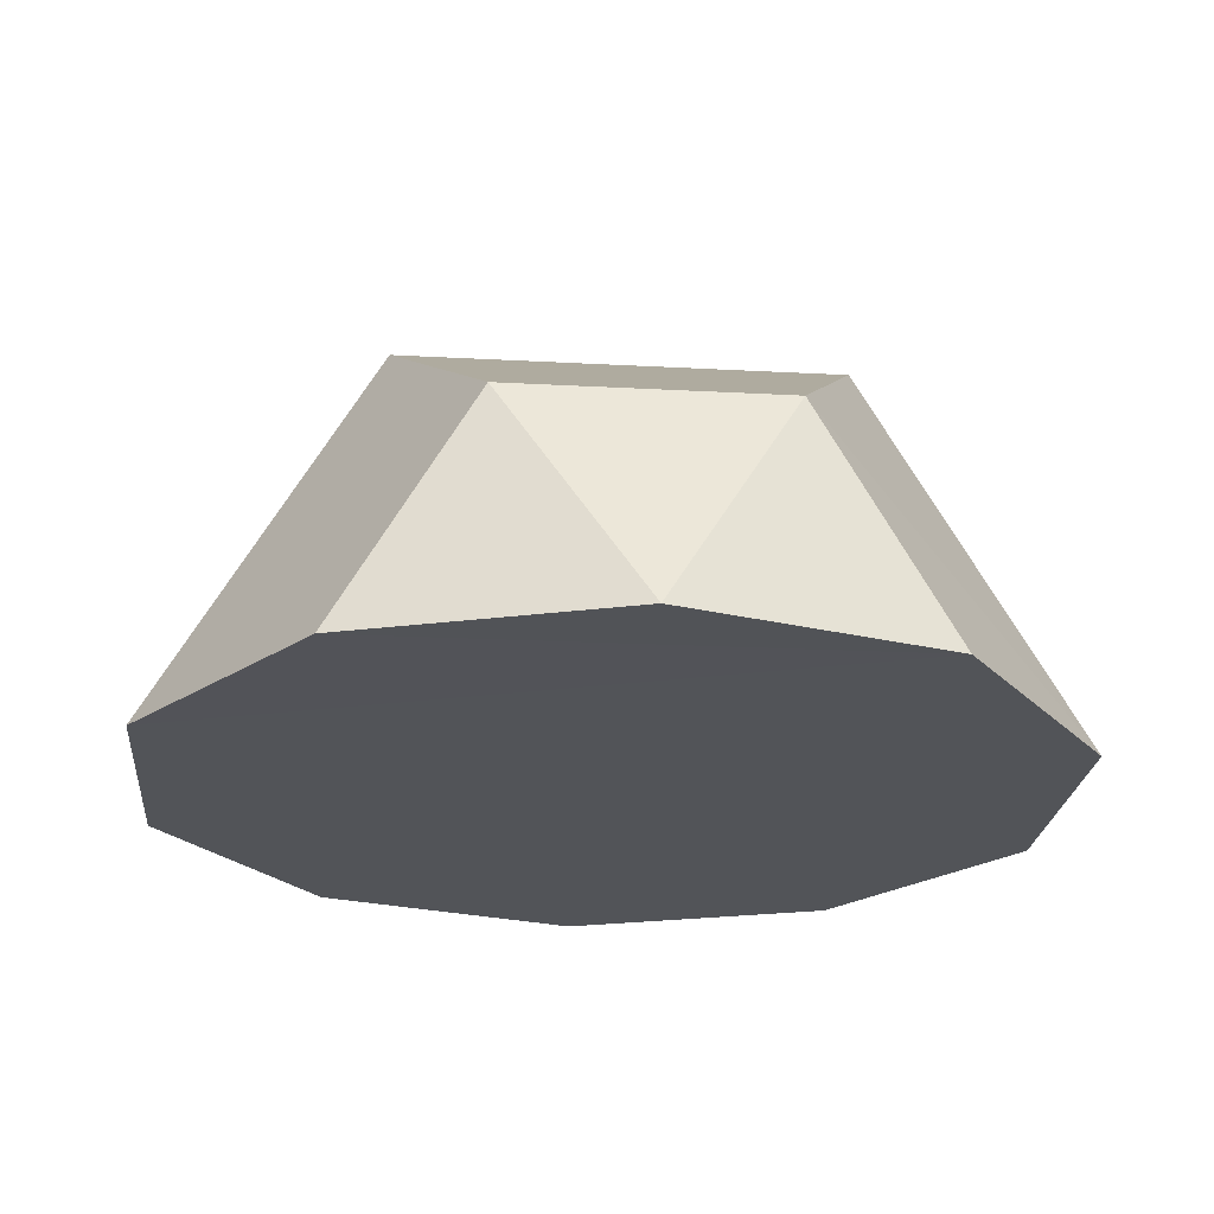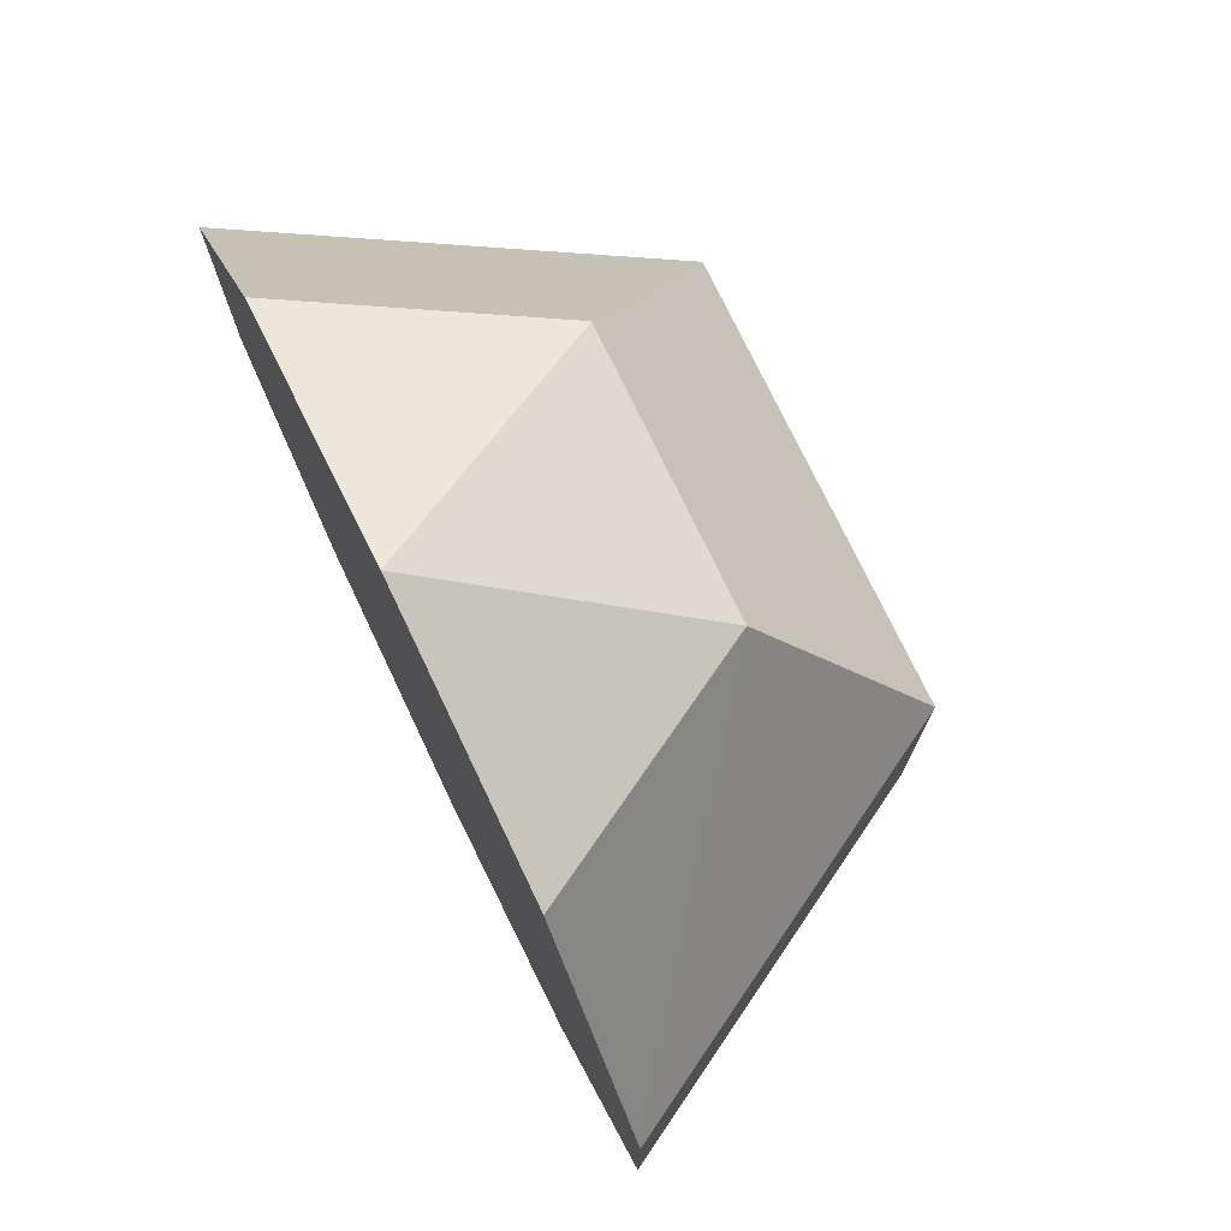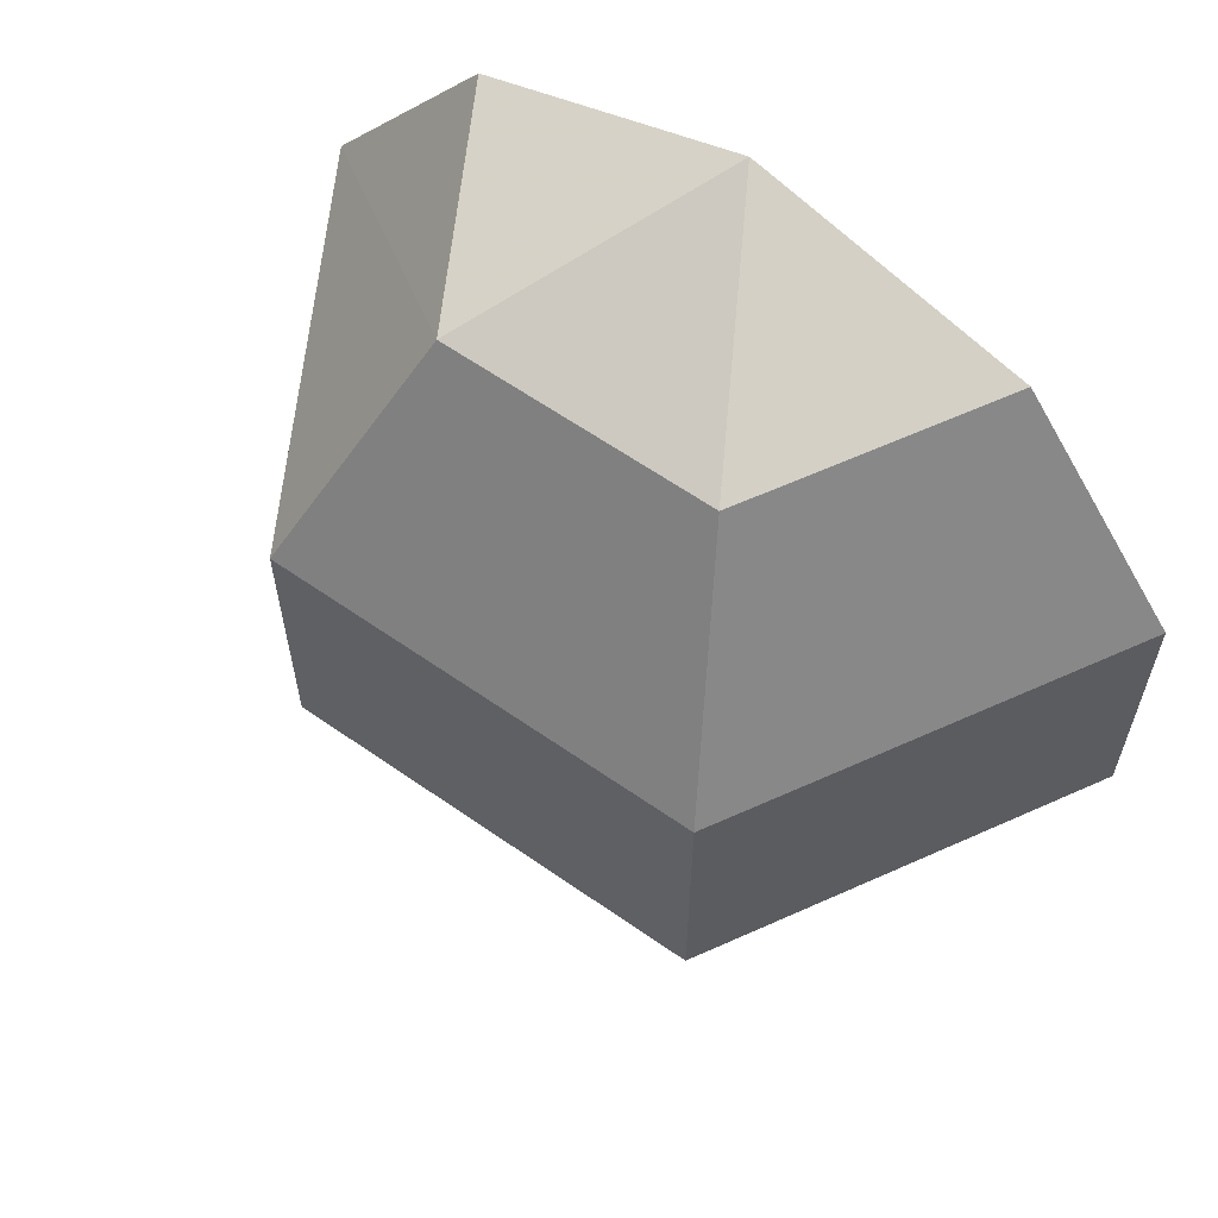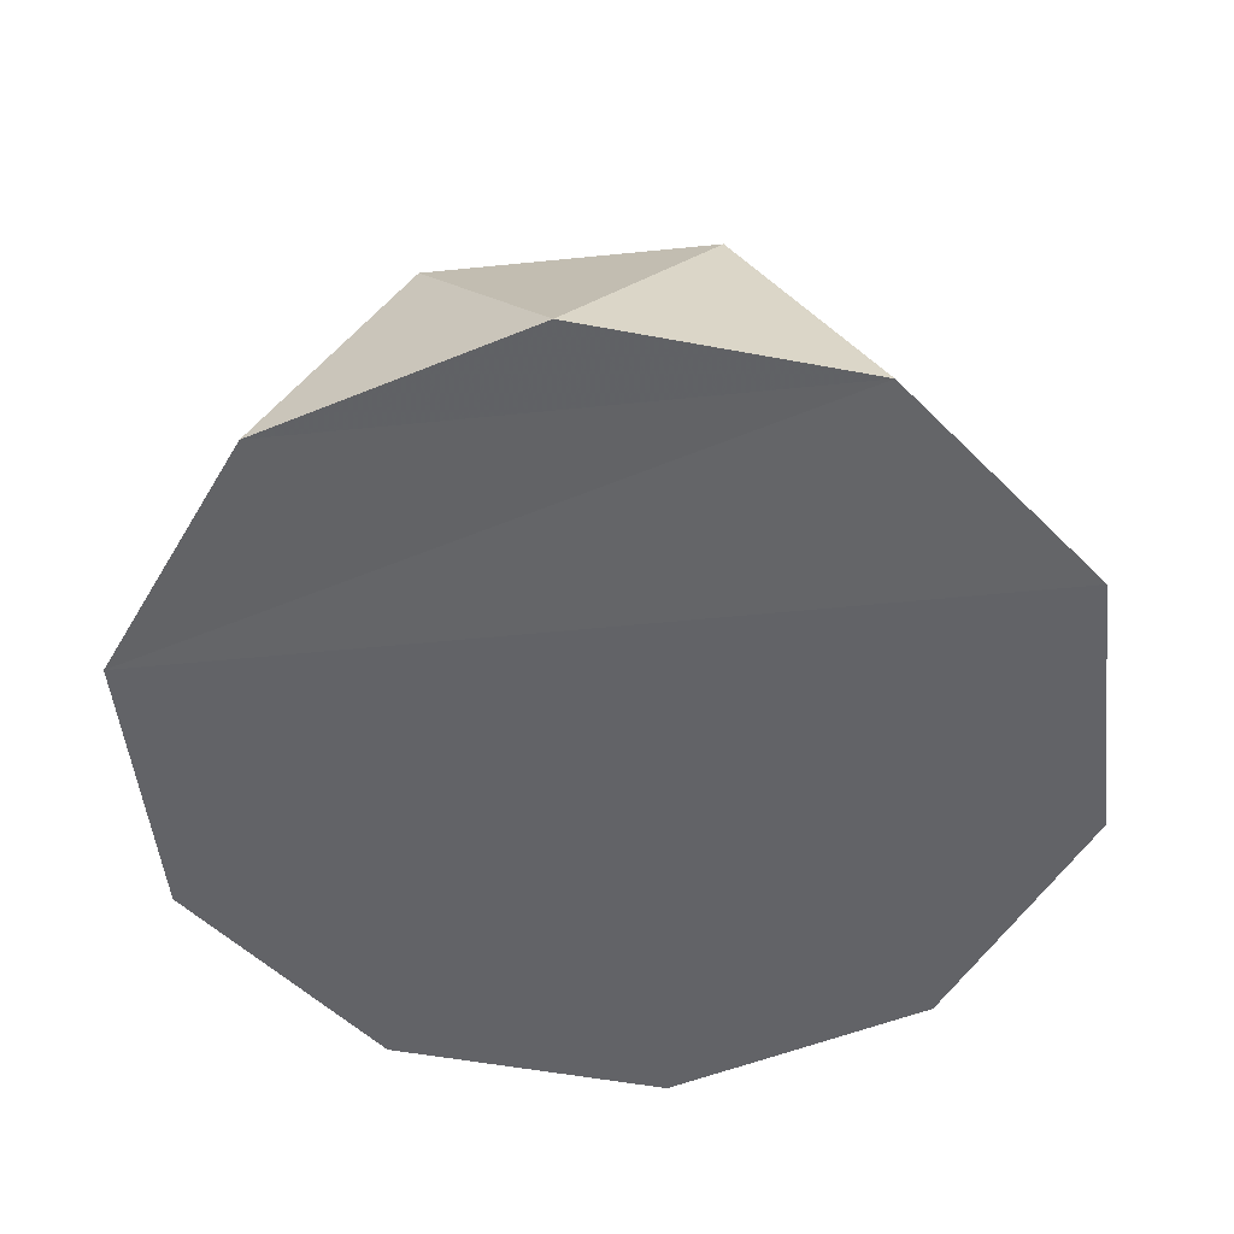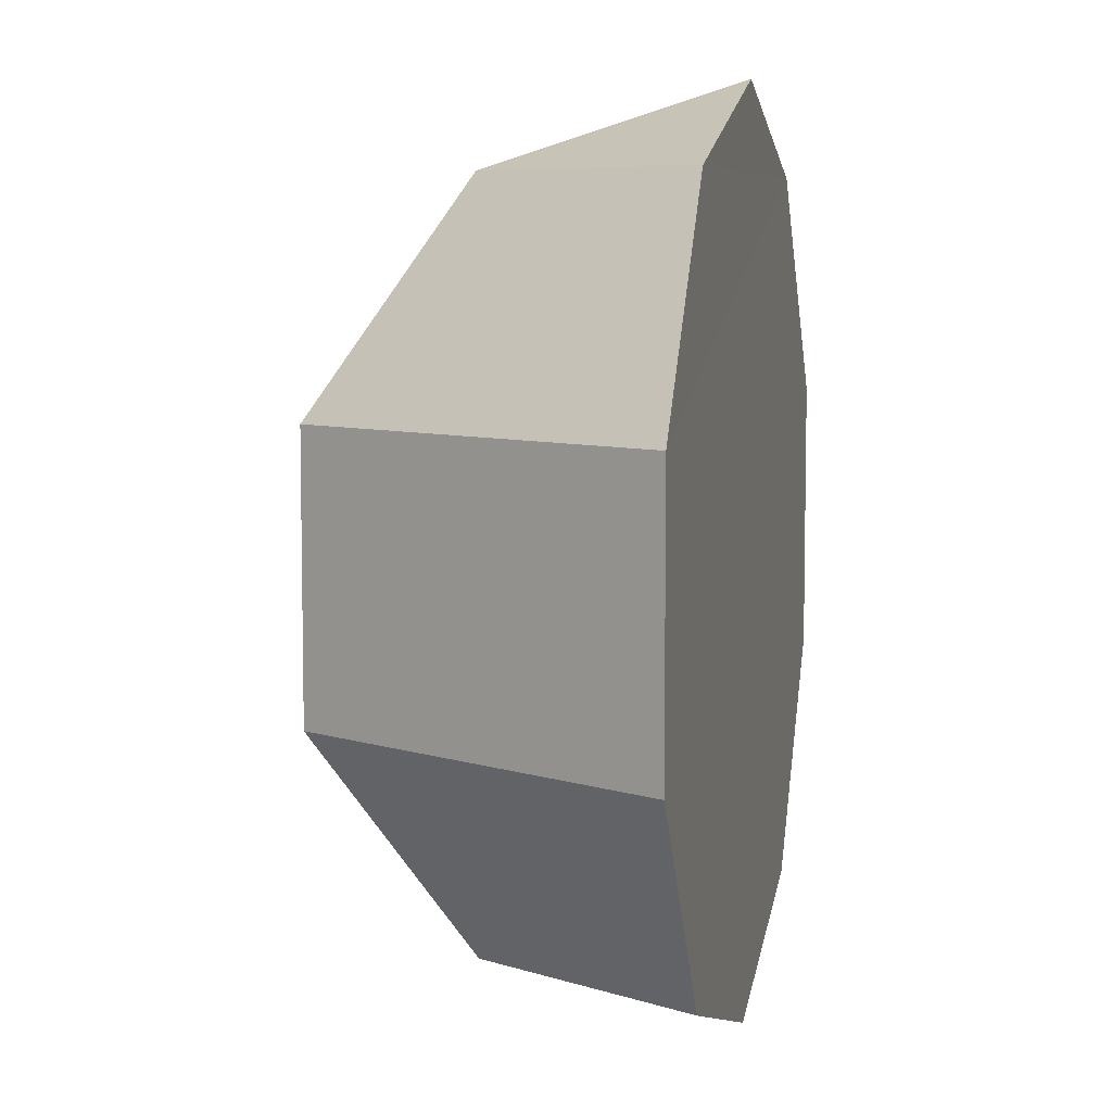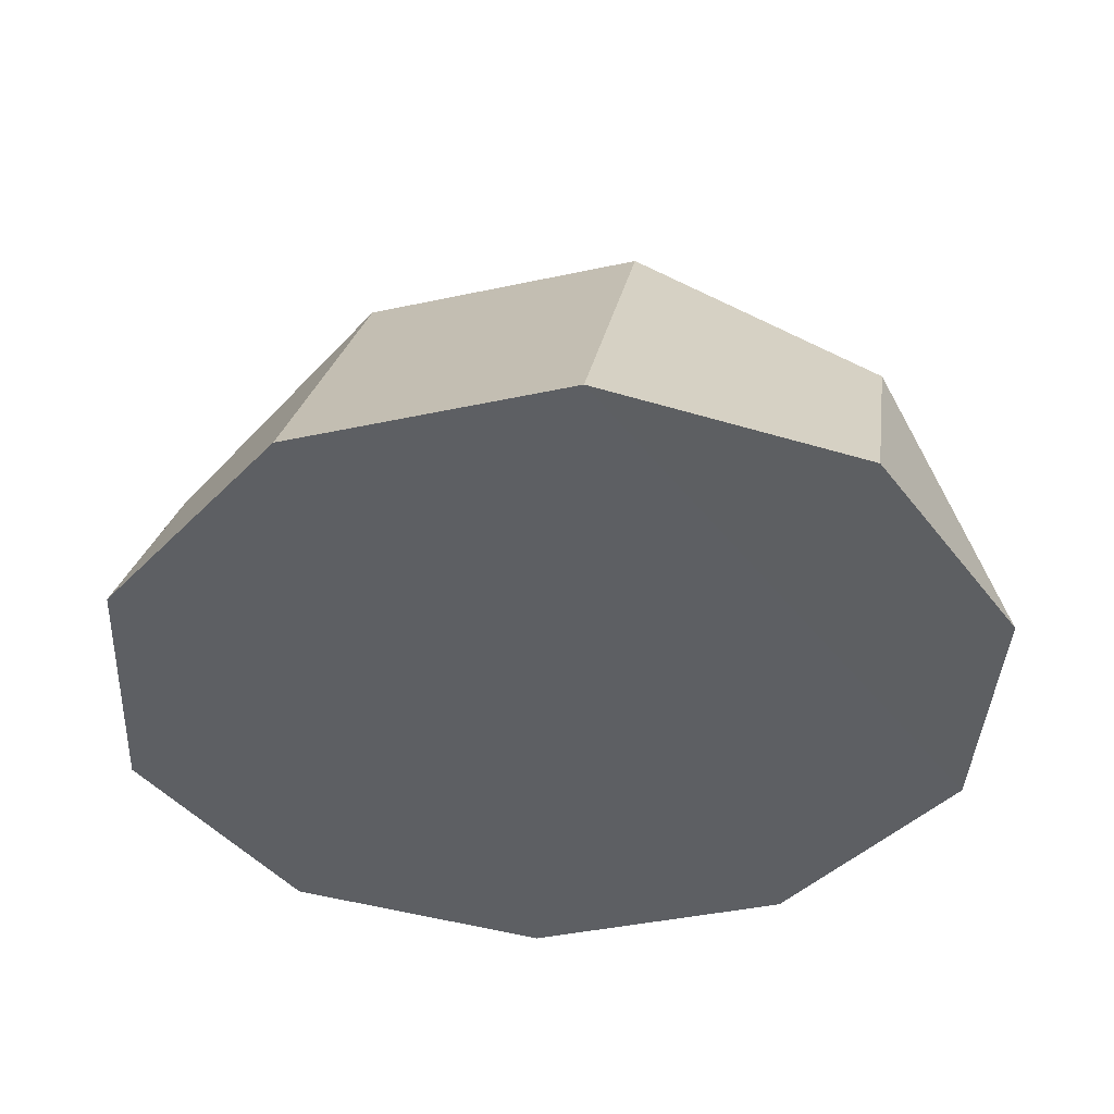
<metadata>
{"format":"obj","ext":"obj","renderer":"f3d","projection":"perspective","resolution":1024,"background":"white","views":[{"elev":-22.8,"azim":174.7,"up":"+Z"},{"elev":75.8,"azim":-115.8,"up":"+Y"},{"elev":61.8,"azim":35.4,"up":"+Y"},{"elev":-51.0,"azim":-173.7,"up":"+Z"},{"elev":7.0,"azim":102.8,"up":"+Y"},{"elev":-39.8,"azim":105.1,"up":"+Z"}]}
</metadata>
<code>
v -13.77 -18.95 -0
v 13.77 -18.95 -0
v 0 -23.42 -0
v 0 23.42 -0
v 13.77 18.95 -0
v -13.58 18.95 0.09253
v 22.27 7.237 -0
v -22.27 -7.237 -0
v -22.27 7.237 -0
v -22.27 -7.237 -0
v 22.27 7.237 -0
v 22.27 -7.237 -0
v 22.27 -7.237 -0
v -13.77 -18.95 -0
v -22.27 -7.237 -0
v -13.77 -18.95 -0
v 22.27 -7.237 -0
v 13.77 -18.95 -0
v 22.27 7.237 -0
v -13.58 18.95 0.09253
v 13.77 18.95 -0
v -13.58 18.95 0.09253
v 22.27 7.237 -0
v -22.27 7.237 -0
v 6.883 -18.95 11.92
v 13.77 -18.95 -0
v 22.27 -7.237 -0
v 13.77 -18.95 -0
v 6.883 -18.95 11.92
v 0 -23.42 -0
v 11.14 -7.237 19.29
v 6.883 -18.95 11.92
v 22.27 -7.237 -0
v 11.14 -7.237 19.29
v 22.27 -7.237 -0
v 22.27 7.237 -0
v 6.883 -18.95 11.92
v -6.883 -18.95 11.92
v 0 -23.42 -0
v 11.14 -7.237 19.29
v -6.883 -18.95 11.92
v 6.883 -18.95 11.92
v -6.883 -18.95 11.92
v -13.77 -18.95 -0
v 0 -23.42 -0
v -6.883 -18.95 11.92
v -22.27 -7.237 -0
v -13.77 -18.95 -0
v 11.14 -7.237 19.29
v -11.14 -7.237 19.29
v -6.883 -18.95 11.92
v -22.27 -7.237 -0
v -6.883 -18.95 11.92
v -11.14 -7.237 19.29
v 11.14 7.237 19.29
v 11.14 -7.237 19.29
v 22.27 7.237 -0
v 11.14 7.237 19.29
v -11.14 -7.237 19.29
v 11.14 -7.237 19.29
v -11.14 7.237 19.29
v -22.27 -7.237 -0
v -11.14 -7.237 19.29
v 11.14 7.237 19.29
v -11.14 7.237 19.29
v -11.14 -7.237 19.29
v -22.27 -7.237 -0
v -11.14 7.237 19.29
v -22.27 7.237 -0
v 22.27 7.237 -0
v 6.883 18.95 11.92
v 11.14 7.237 19.29
v -11.14 7.237 19.29
v 11.14 7.237 19.29
v 6.883 18.95 11.92
v 6.883 18.95 11.92
v 22.27 7.237 -0
v 13.77 18.95 -0
v 6.883 18.95 11.92
v 13.77 18.95 -0
v 0 23.42 -0
v -6.883 18.95 11.92
v -22.27 7.237 -0
v -11.14 7.237 19.29
v -11.14 7.237 19.29
v 6.883 18.95 11.92
v -6.883 18.95 11.92
v -6.883 18.95 11.92
v 6.883 18.95 11.92
v 0 23.42 -0
v -22.27 7.237 -0
v -6.883 18.95 11.92
v -13.58 18.95 0.09253
v -13.58 18.95 0.09253
v -6.883 18.95 11.92
v 0 23.42 -0
g UnrealEdObject
f 1 2 3
f 4 5 6
f 7 8 9
f 10 11 12
f 13 14 15
f 16 17 18
f 19 20 21
f 22 23 24
f 25 26 27
f 28 29 30
f 31 32 33
f 34 35 36
f 37 38 39
f 40 41 42
f 43 44 45
f 46 47 48
f 49 50 51
f 52 53 54
f 55 56 57
f 58 59 60
f 61 62 63
f 64 65 66
f 67 68 69
f 70 71 72
f 73 74 75
f 76 77 78
f 79 80 81
f 82 83 84
f 85 86 87
f 88 89 90
f 91 92 93
f 94 95 96
g

</code>
